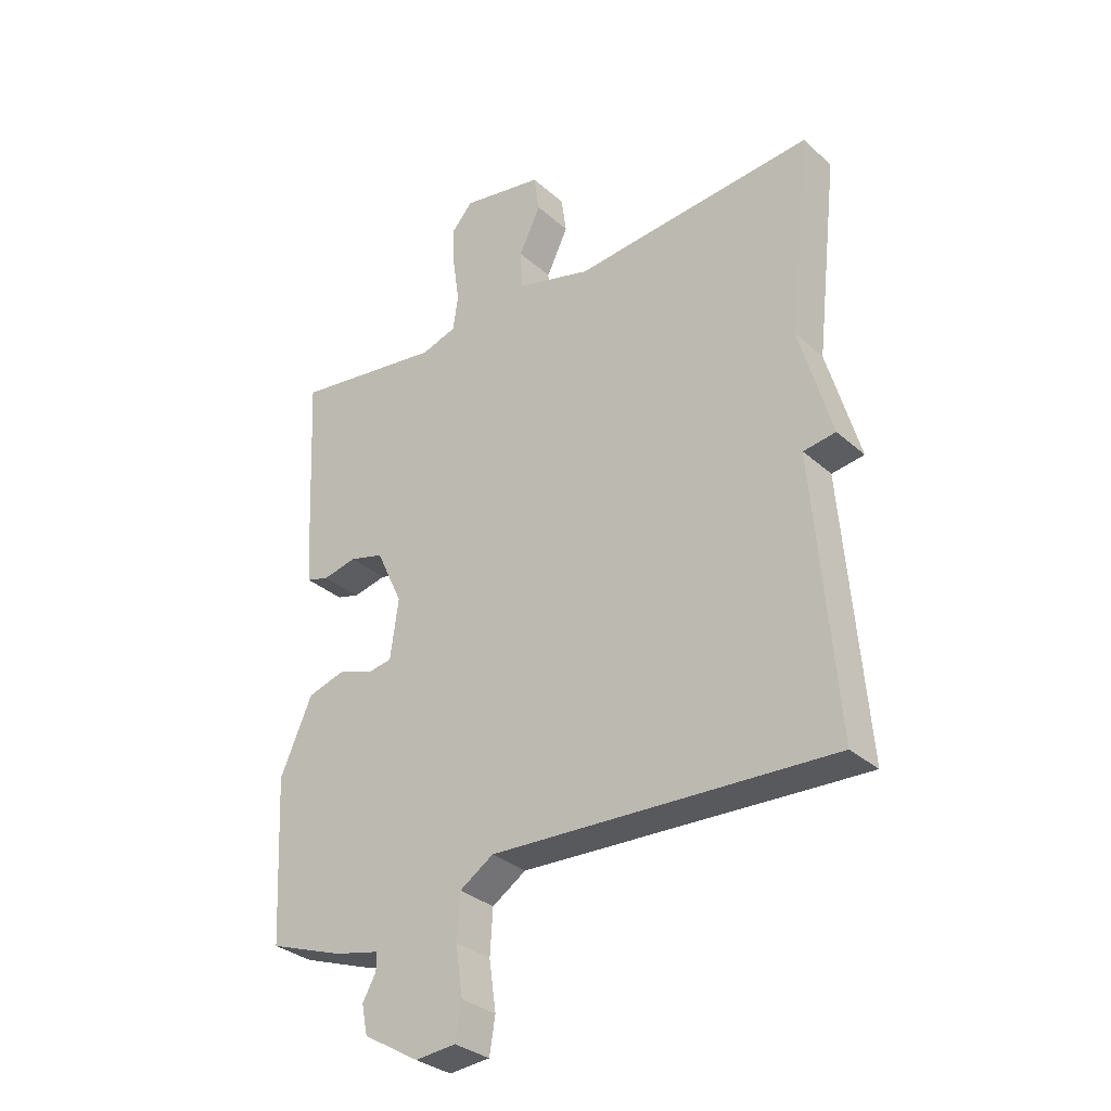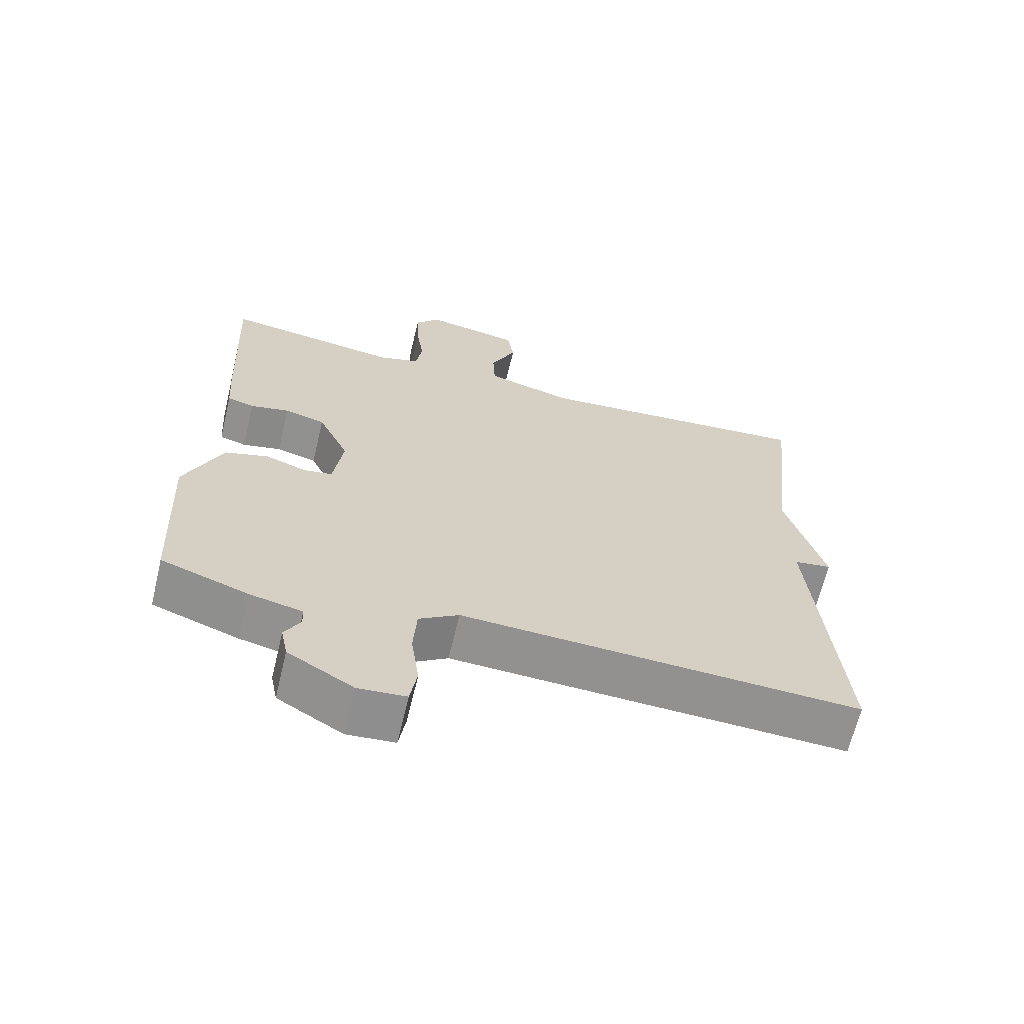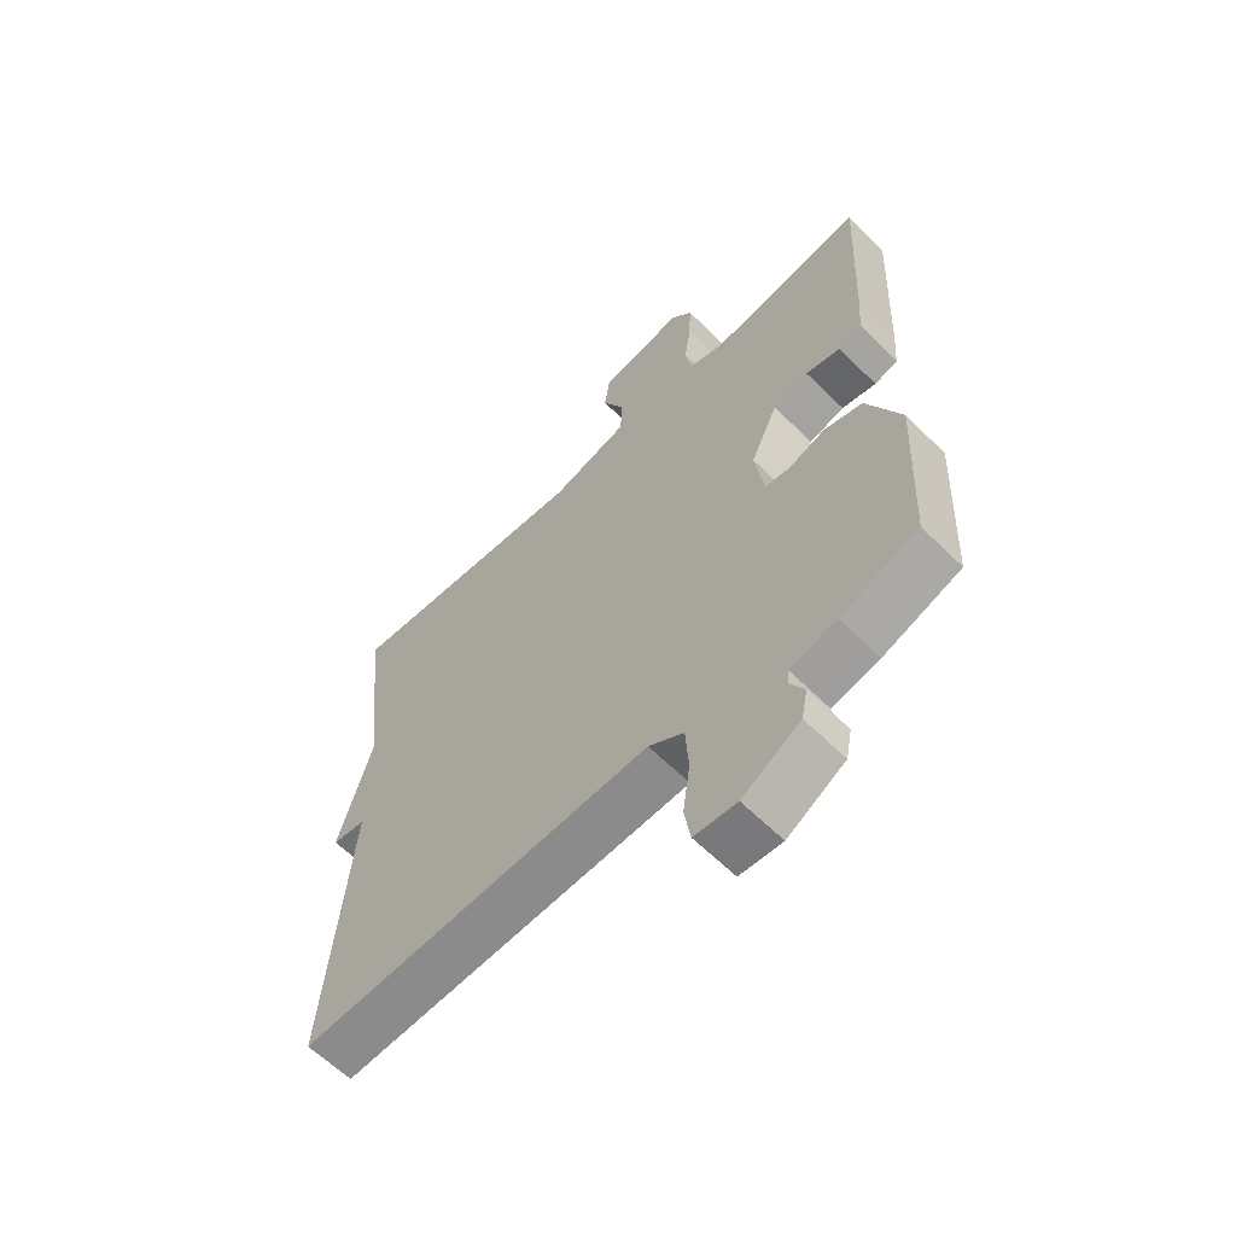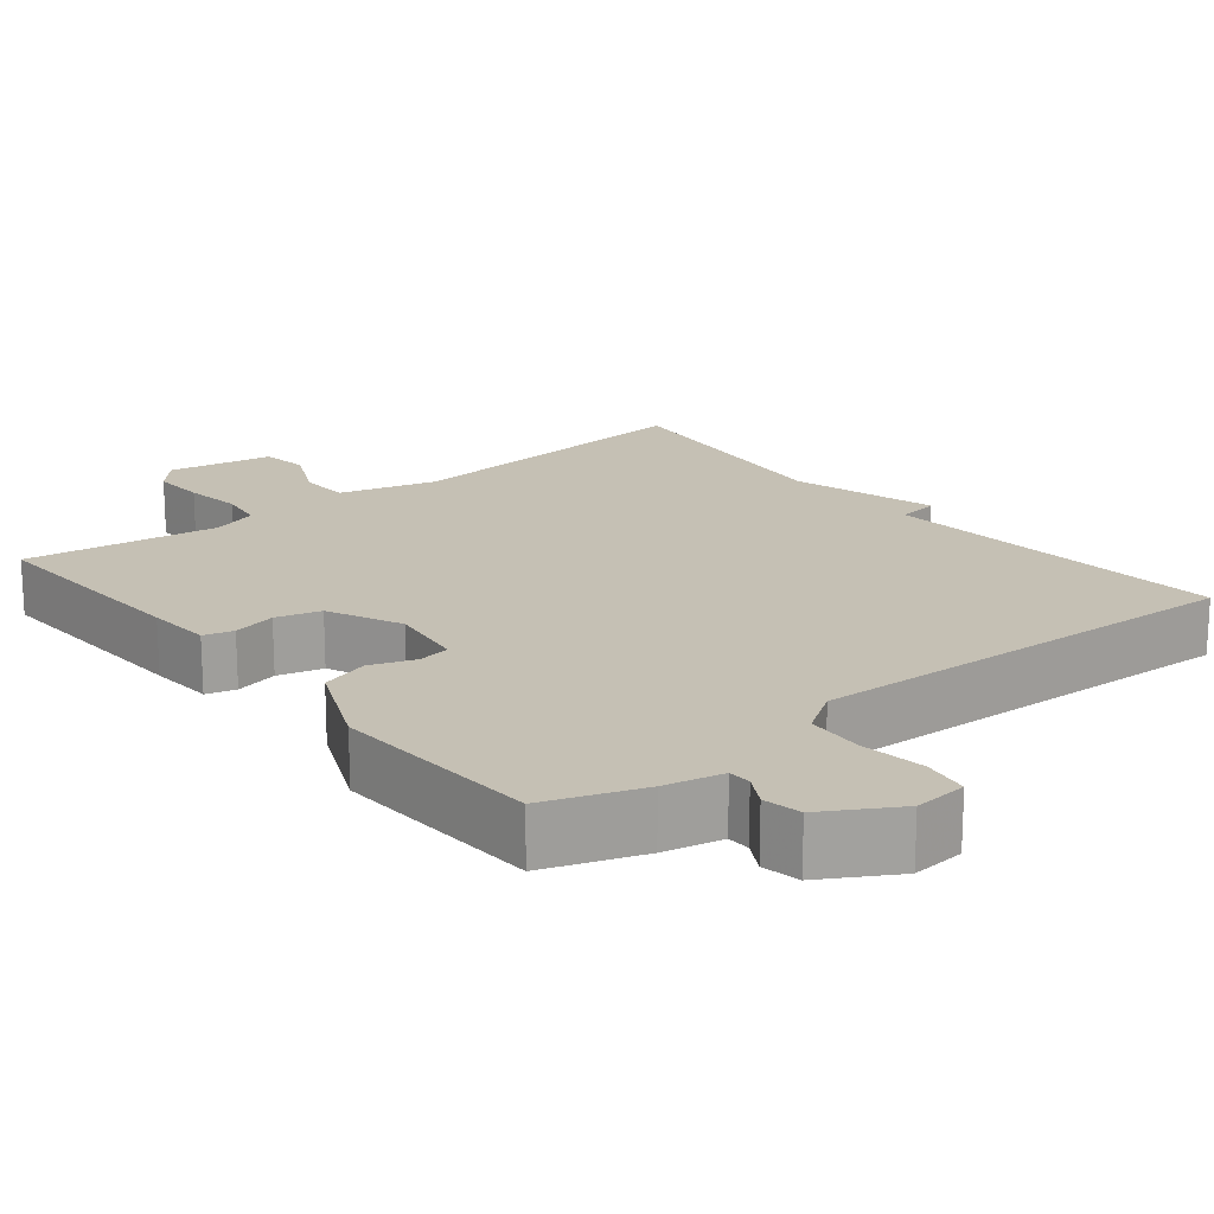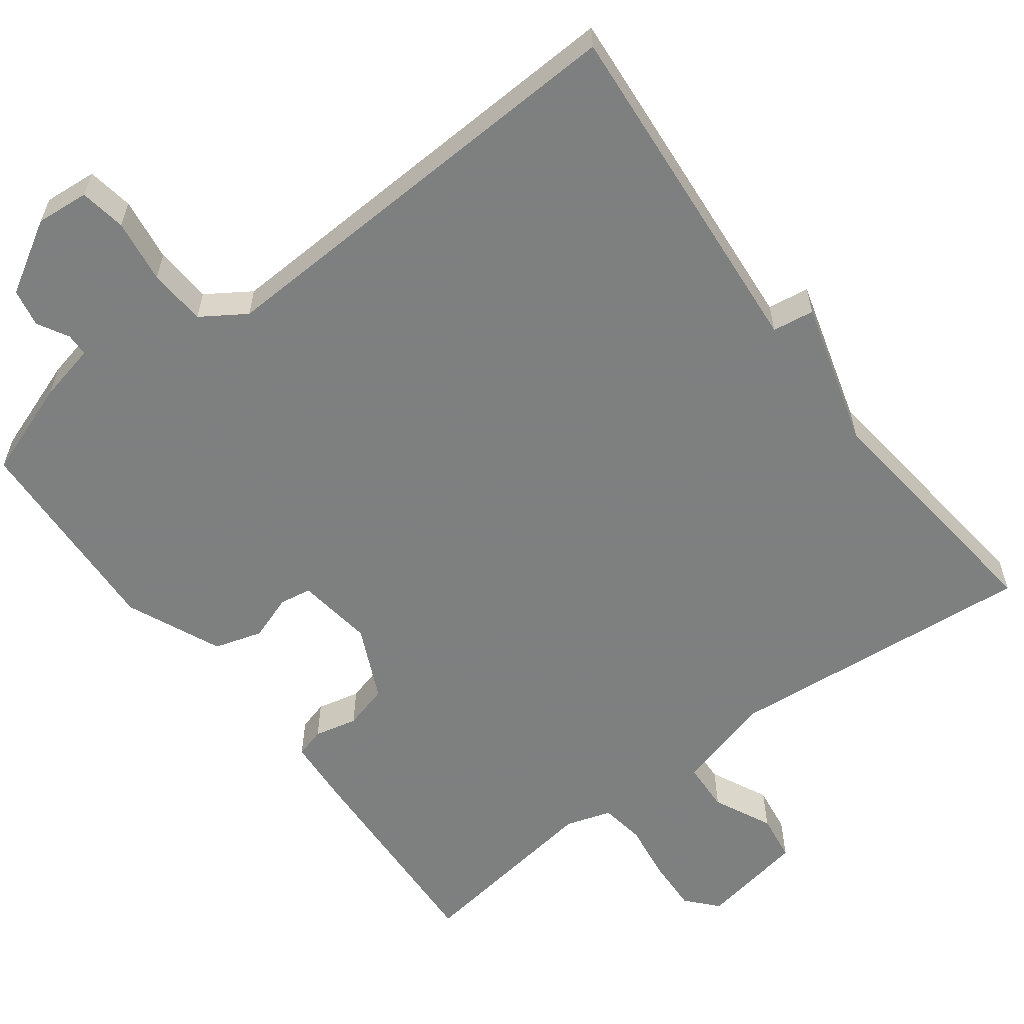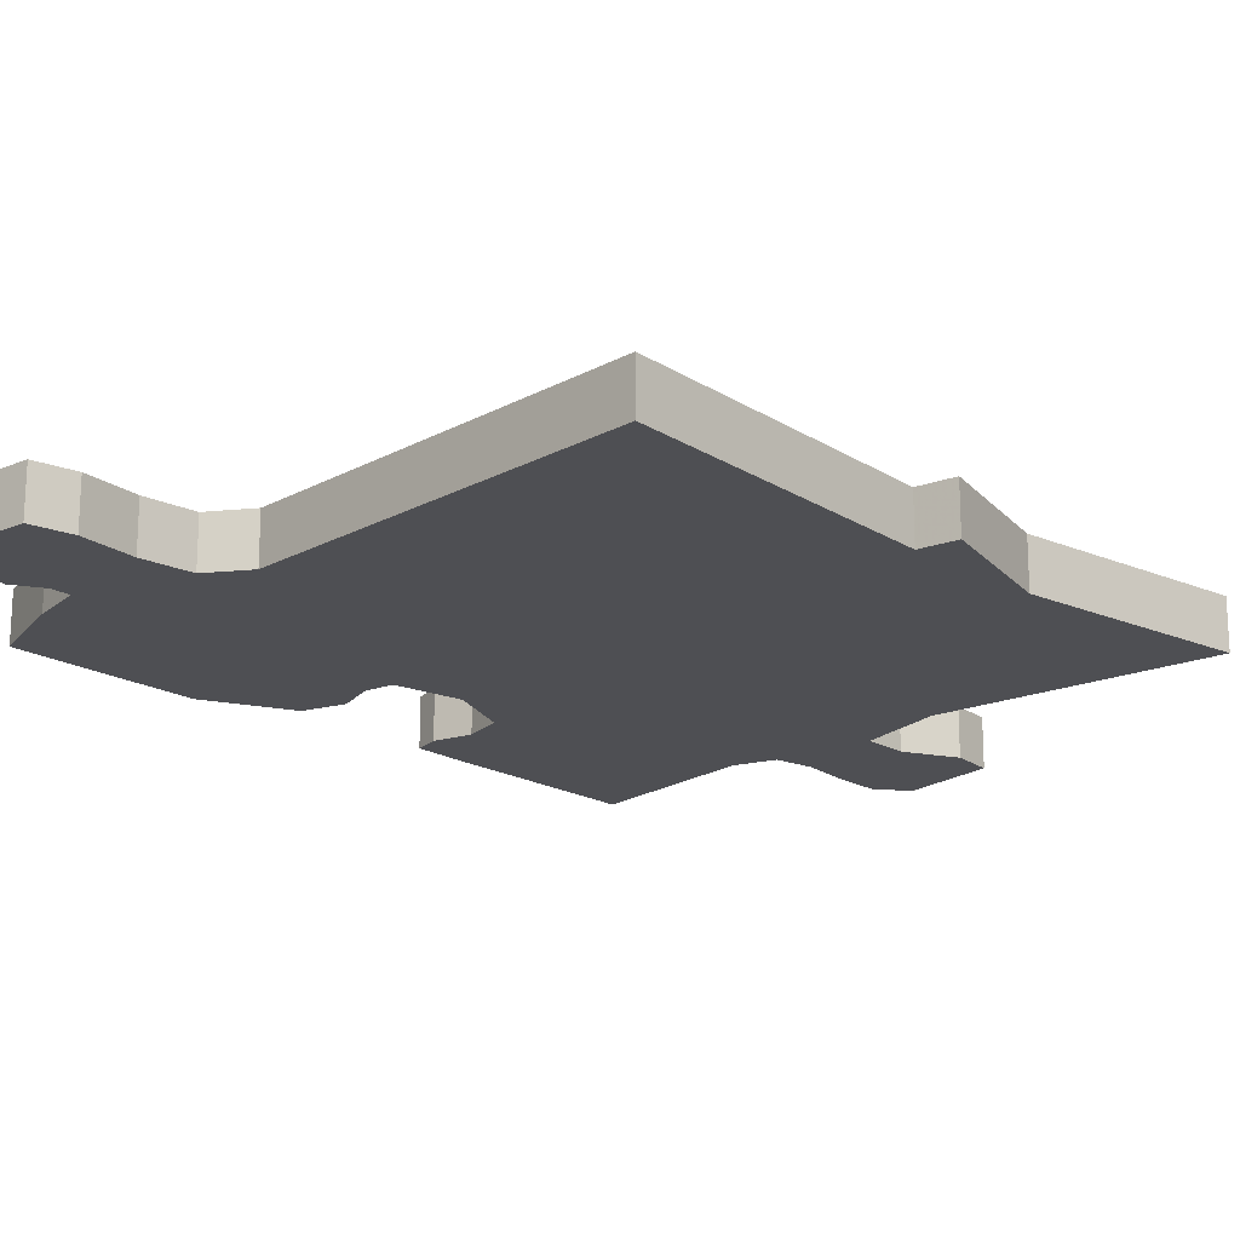
<metadata>
{"format":"obj","ext":"obj","renderer":"f3d","projection":"perspective","resolution":1024,"background":"white","views":[{"elev":-31.8,"azim":-140.8,"up":"+Z"},{"elev":-65.8,"azim":166.5,"up":"+Z"},{"elev":-61.8,"azim":44.9,"up":"+Z"},{"elev":18.4,"azim":141.0,"up":"+Y"},{"elev":-59.6,"azim":-143.1,"up":"+Y"},{"elev":-18.2,"azim":-136.0,"up":"+Y"}]}
</metadata>
<code>
v -0.5 0.07 -0.5
v -0.462 0.07 -0.036
v -0.517 0.07 -0.028
v -0.462 0.07 0.164
v -0.5 0.07 0.5
v -0.089 0.07 0.463
v 0.039 0.07 0.498
v 0.042 0.07 0.565
v 0.005 0.07 0.642
v 0.014 0.07 0.705
v 0.153 0.07 0.73
v 0.189 0.07 0.689
v 0.186 0.07 0.618
v 0.175 0.07 0.542
v 0.184 0.07 0.483
v 0.244 0.07 0.464
v 0.5 0.07 0.5
v 0.486 0.07 0.206
v 0.48 0.07 0.121
v 0.441 0.07 0.11
v 0.384 0.07 0.123
v 0.325 0.07 0.107
v 0.28 0.07 0.01
v 0.294 0.07 -0.091
v 0.336 0.07 -0.098
v 0.396 0.07 -0.077
v 0.459 0.07 -0.096
v 0.514 0.07 -0.221
v 0.5 0.07 -0.5
v 0.373 0.07 -0.545
v 0.296 0.07 -0.562
v 0.295 0.07 -0.592
v 0.318 0.07 -0.633
v 0.308 0.07 -0.683
v 0.213 0.07 -0.739
v 0.143 0.07 -0.733
v 0.133 0.07 -0.672
v 0.145 0.07 -0.588
v 0.14 0.07 -0.512
v 0.082 0.07 -0.474
v -0.5 0 -0.5
v -0.462 0 -0.036
v -0.517 0 -0.028
v -0.462 0 0.164
v -0.5 0 0.5
v -0.089 0 0.463
v 0.039 0 0.498
v 0.042 0 0.565
v 0.005 0 0.642
v 0.014 0 0.705
v 0.153 0 0.73
v 0.189 0 0.689
v 0.186 0 0.618
v 0.175 0 0.542
v 0.184 0 0.483
v 0.244 0 0.464
v 0.5 0 0.5
v 0.486 0 0.206
v 0.48 0 0.121
v 0.441 0 0.11
v 0.384 0 0.123
v 0.325 0 0.107
v 0.28 0 0.01
v 0.294 0 -0.091
v 0.336 0 -0.098
v 0.396 0 -0.077
v 0.459 0 -0.096
v 0.514 0 -0.221
v 0.5 0 -0.5
v 0.373 0 -0.545
v 0.296 0 -0.562
v 0.295 0 -0.592
v 0.318 0 -0.633
v 0.308 0 -0.683
v 0.213 0 -0.739
v 0.143 0 -0.733
v 0.133 0 -0.672
v 0.145 0 -0.588
v 0.14 0 -0.512
v 0.082 0 -0.474
f 36 37 38
f 35 36 38
f 34 35 38
f 33 34 38
f 32 33 38
f 31 32 38 39
f 31 39 40
f 30 31 40
f 29 30 40
f 28 29 40
f 27 28 40
f 26 27 40
f 25 26 40
f 19 20 21
f 18 19 21
f 17 18 21
f 16 17 21
f 15 16 21 22
f 12 13 14
f 11 12 14
f 10 11 14
f 9 10 14
f 8 9 14
f 7 8 14 15
f 15 22 23
f 7 15 23
f 6 7 23
f 2 3 4
f 40 1 2
f 25 40 2
f 24 25 2
f 6 23 24
f 5 6 24
f 4 5 24
f 2 4 24
f 78 77 76
f 78 76 75
f 78 75 74
f 78 74 73
f 78 73 72
f 79 78 72 71
f 80 79 71
f 80 71 70
f 80 70 69
f 80 69 68
f 80 68 67
f 80 67 66
f 80 66 65
f 61 60 59
f 61 59 58
f 61 58 57
f 61 57 56
f 62 61 56 55
f 54 53 52
f 54 52 51
f 54 51 50
f 54 50 49
f 54 49 48
f 55 54 48 47
f 63 62 55
f 63 55 47
f 63 47 46
f 44 43 42
f 42 41 80
f 42 80 65
f 42 65 64
f 64 63 46
f 64 46 45
f 64 45 44
f 64 44 42
f 1 41 42 2
f 2 42 43 3
f 3 43 44 4
f 4 44 45 5
f 5 45 46 6
f 6 46 47 7
f 7 47 48 8
f 8 48 49 9
f 9 49 50 10
f 10 50 51 11
f 11 51 52 12
f 12 52 53 13
f 13 53 54 14
f 14 54 55 15
f 15 55 56 16
f 16 56 57 17
f 17 57 58 18
f 18 58 59 19
f 19 59 60 20
f 20 60 61 21
f 21 61 62 22
f 22 62 63 23
f 23 63 64 24
f 24 64 65 25
f 25 65 66 26
f 26 66 67 27
f 27 67 68 28
f 28 68 69 29
f 29 69 70 30
f 30 70 71 31
f 31 71 72 32
f 32 72 73 33
f 33 73 74 34
f 34 74 75 35
f 35 75 76 36
f 36 76 77 37
f 37 77 78 38
f 38 78 79 39
f 39 79 80 40
f 40 80 41 1

</code>
